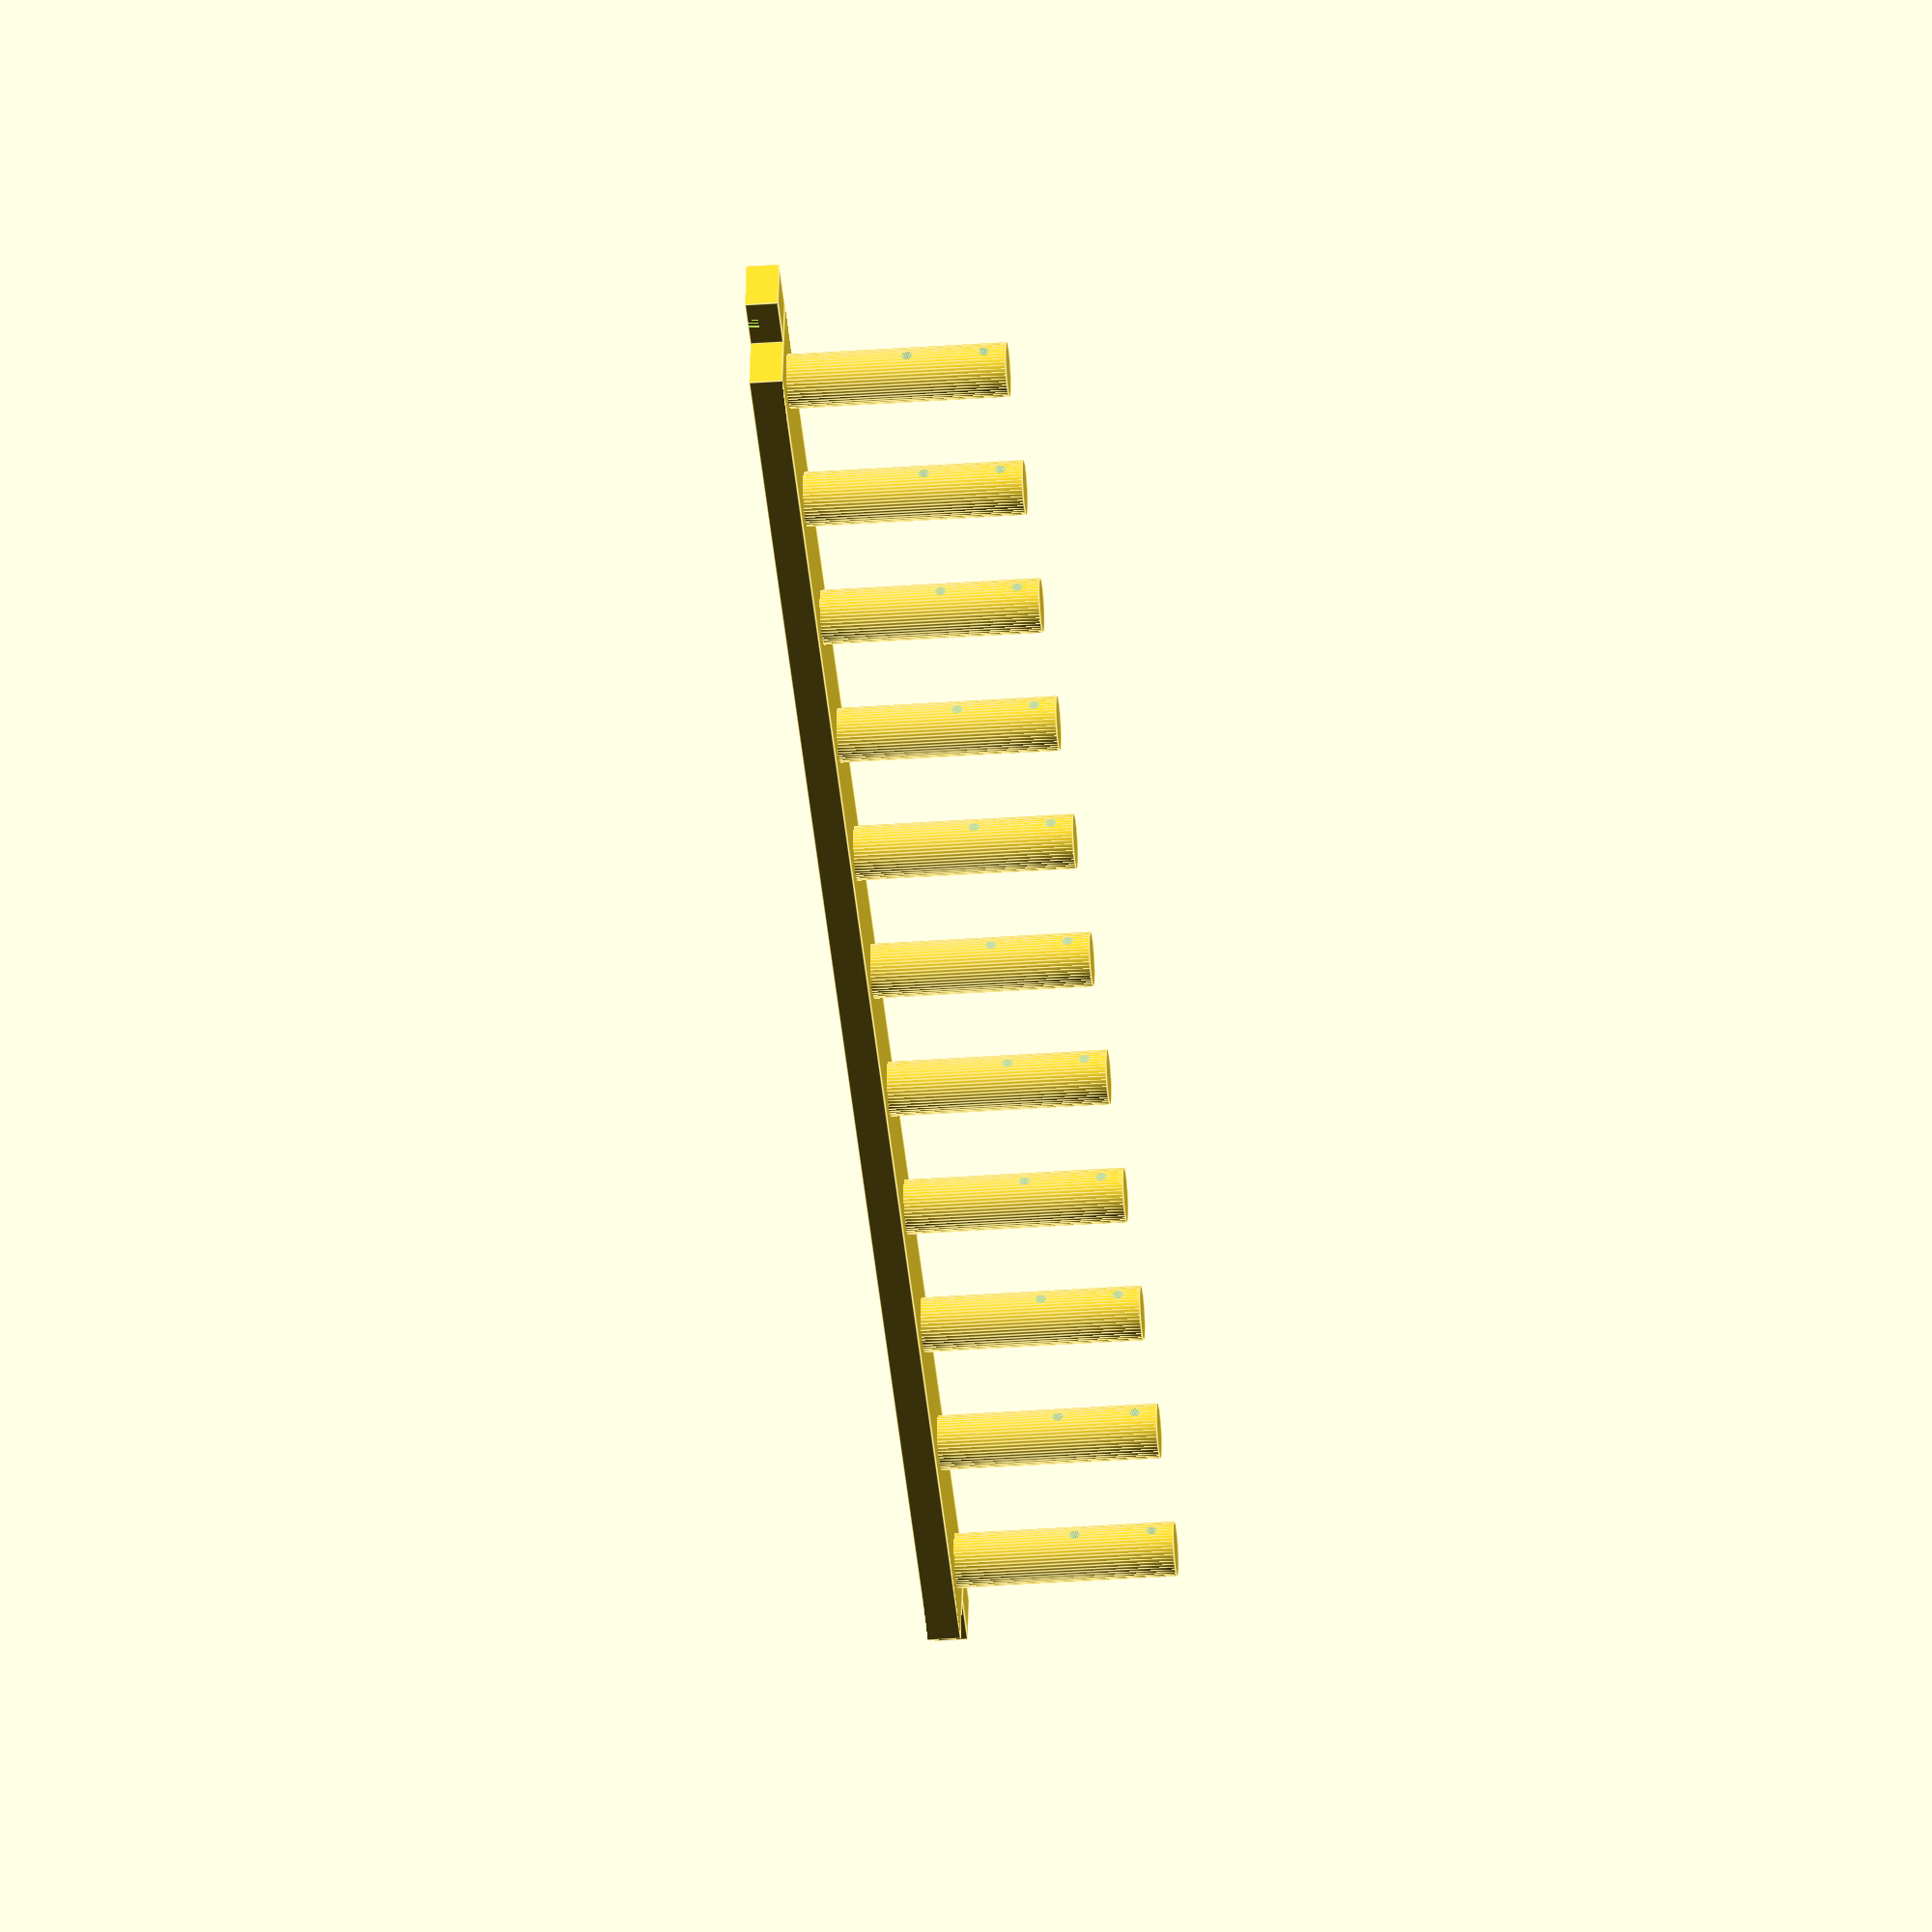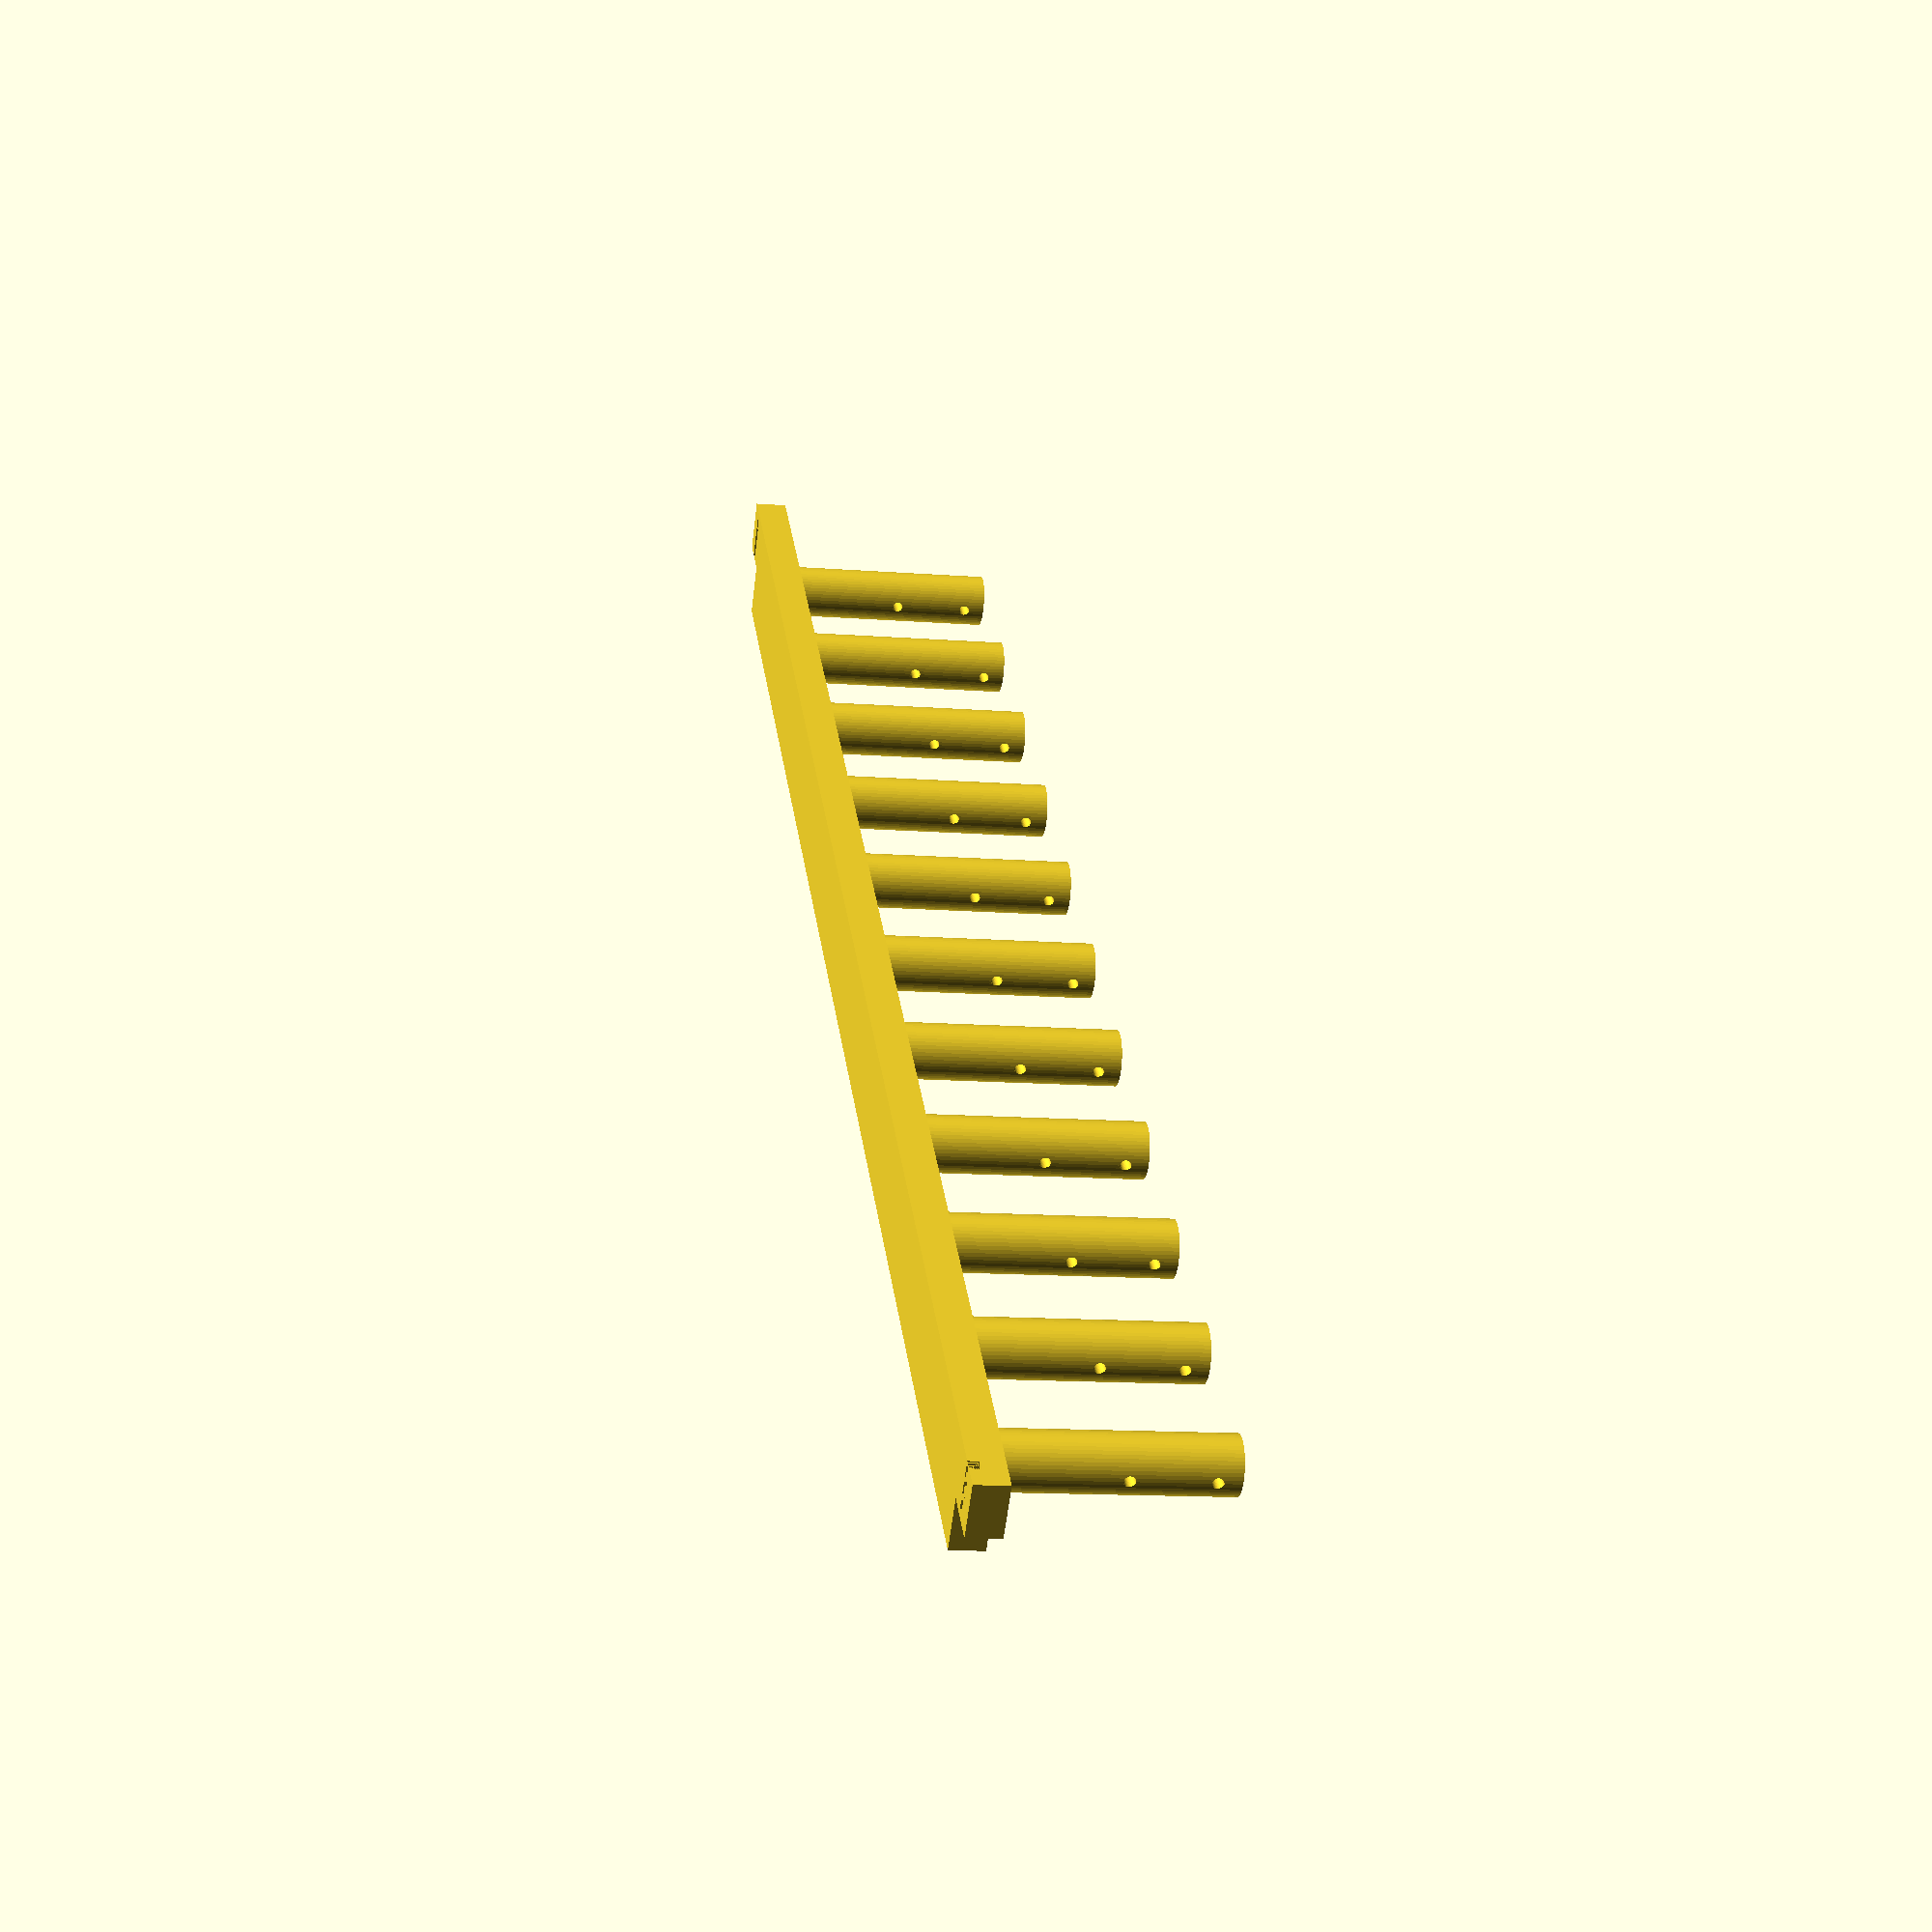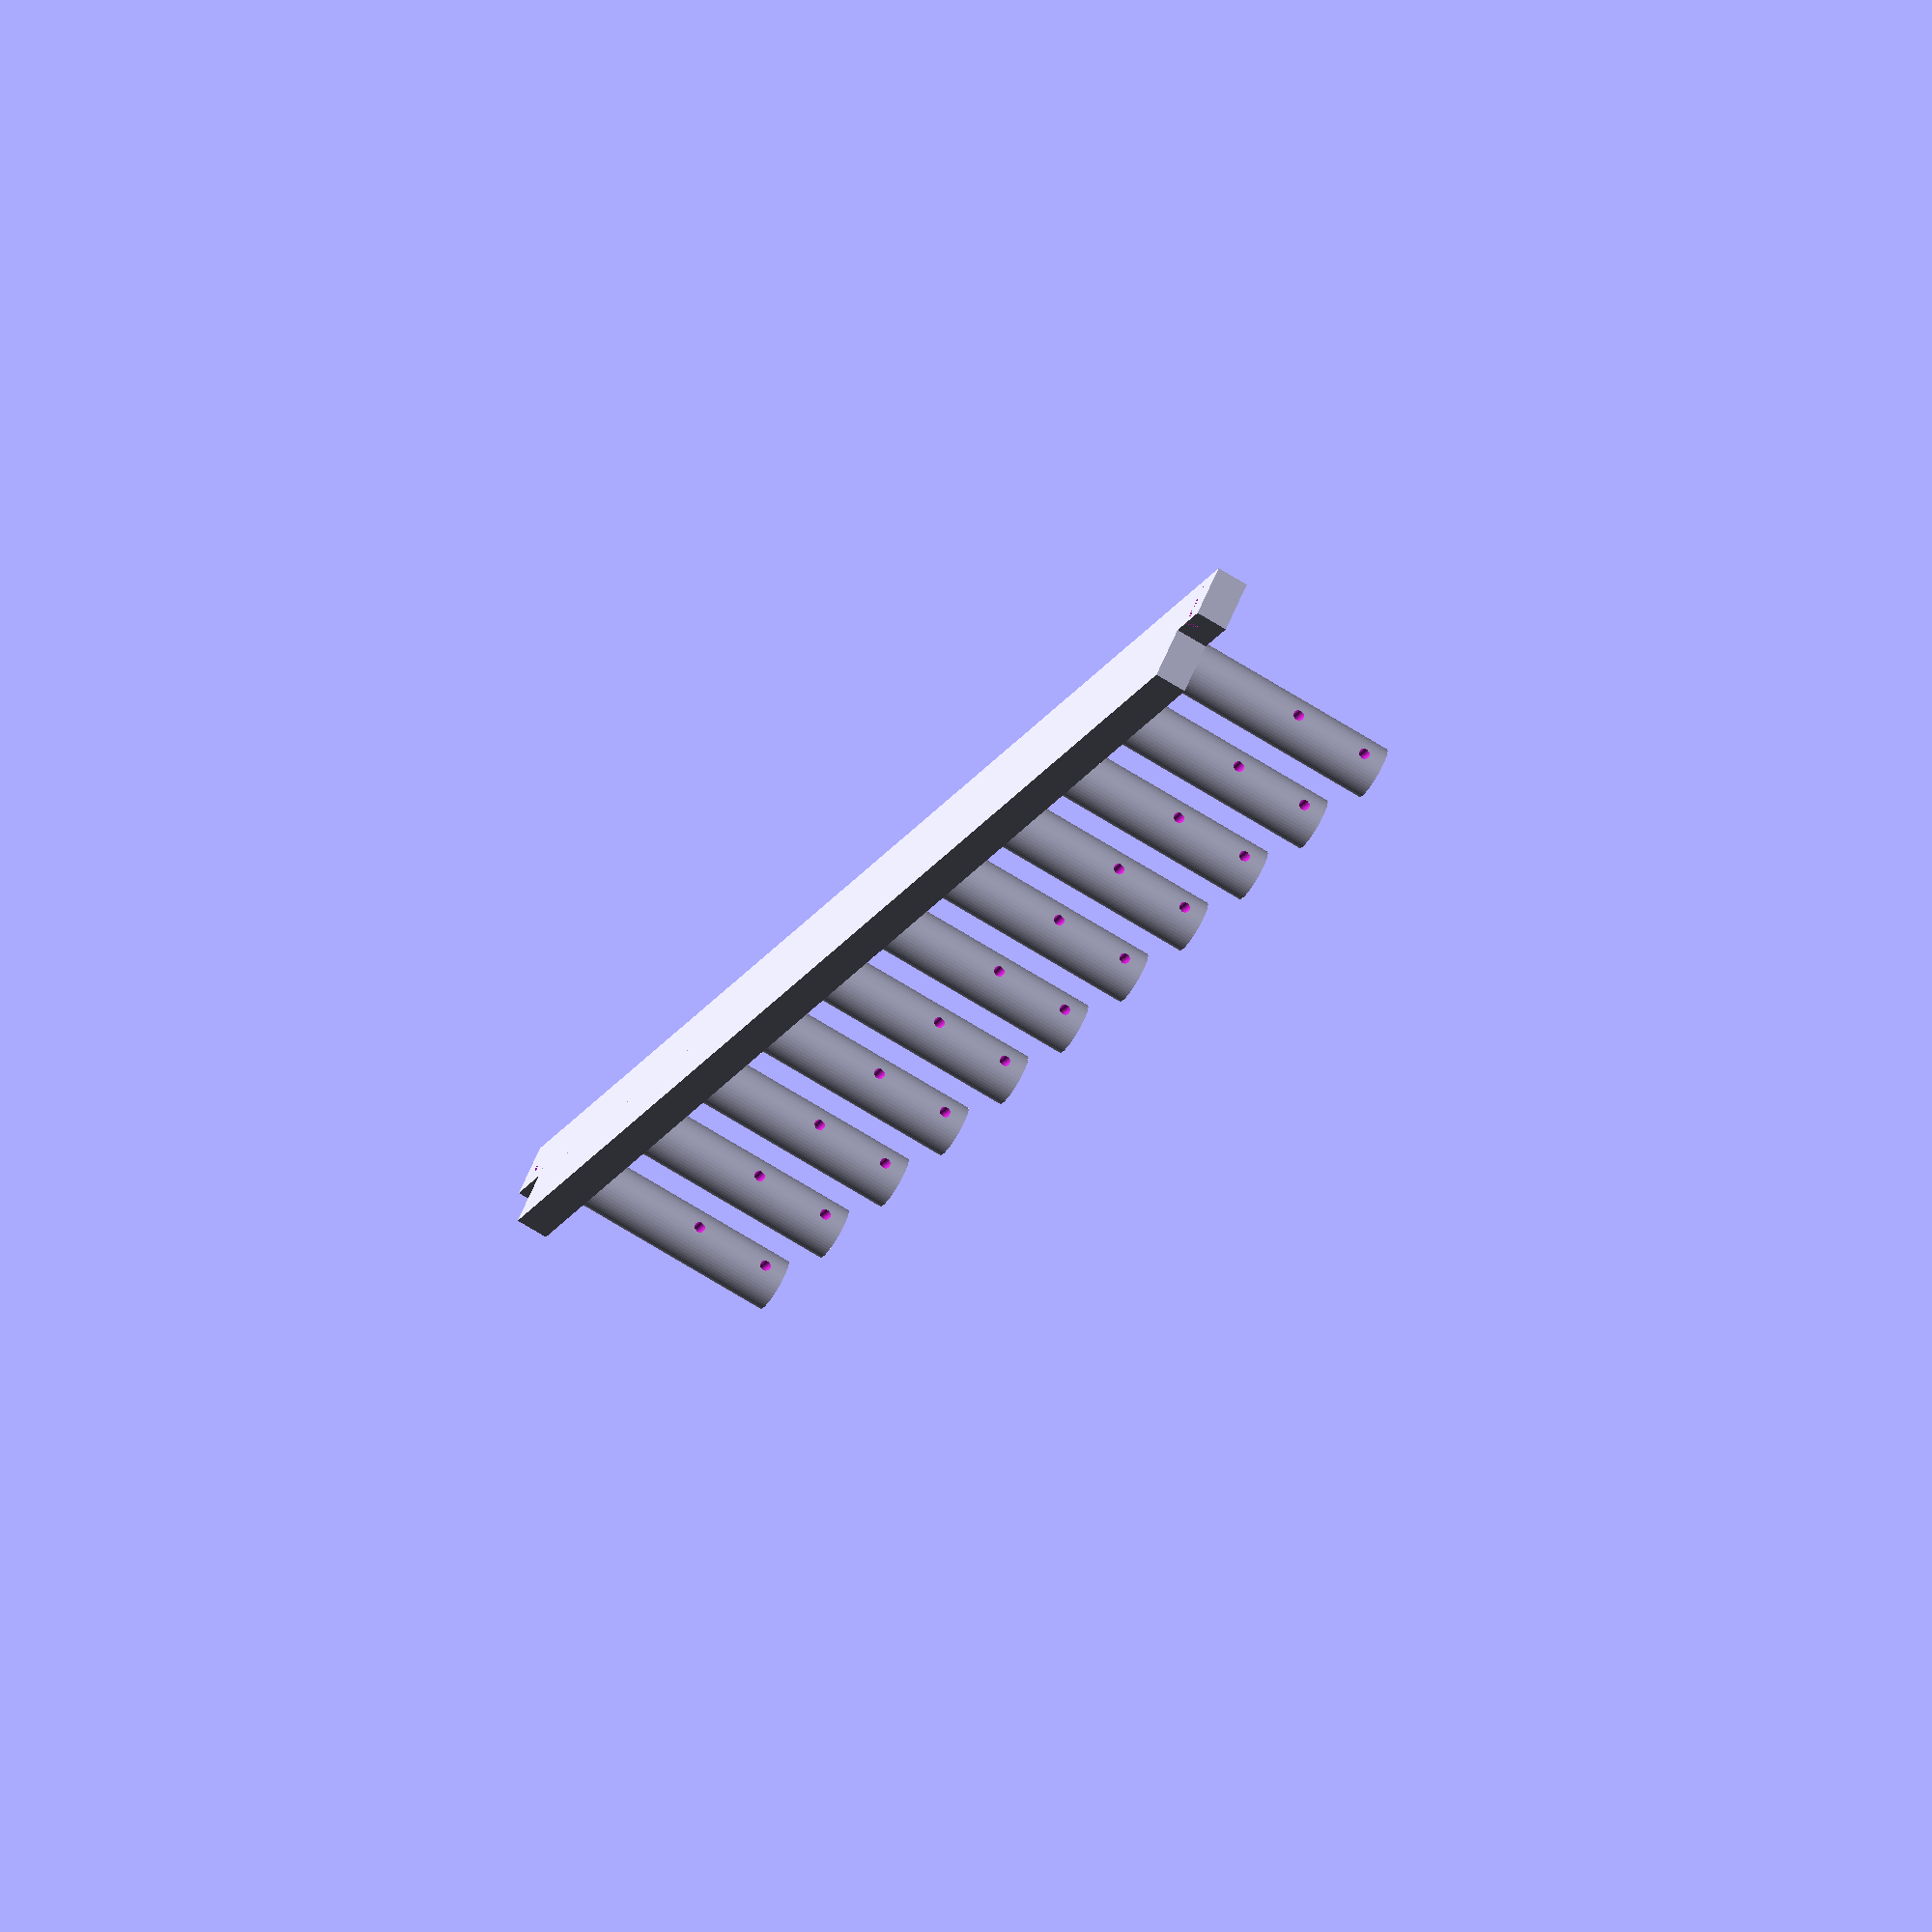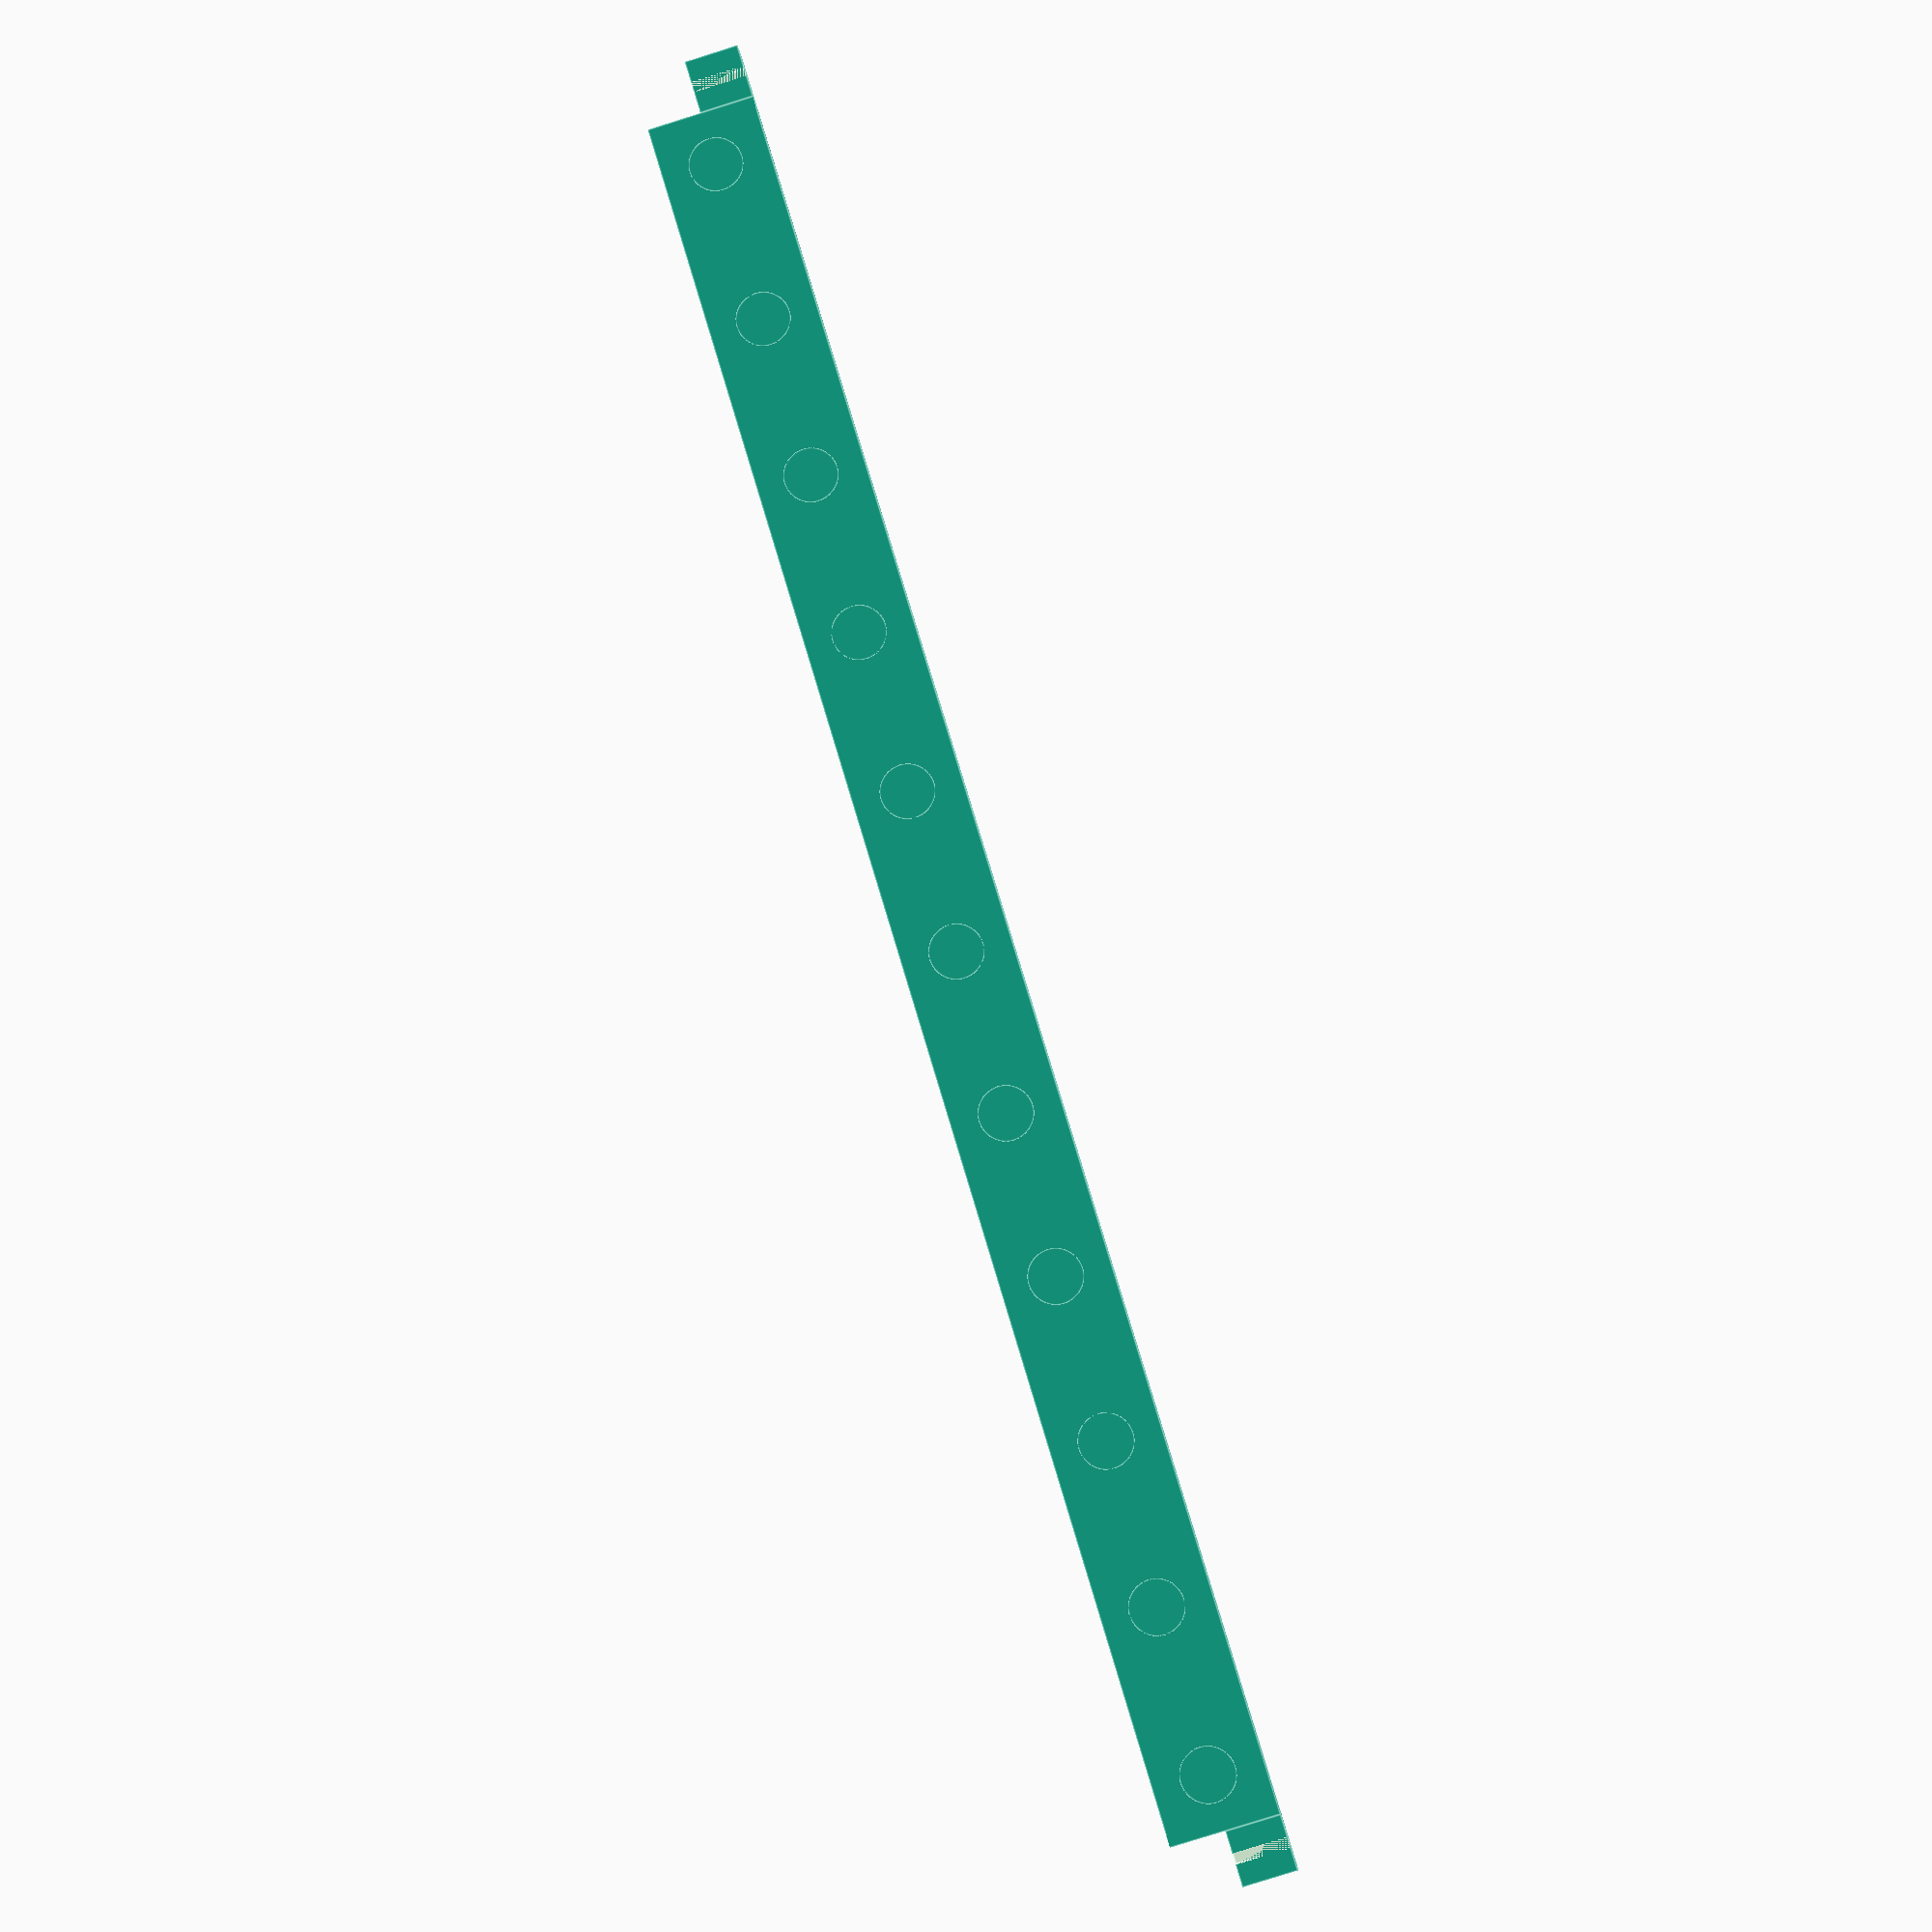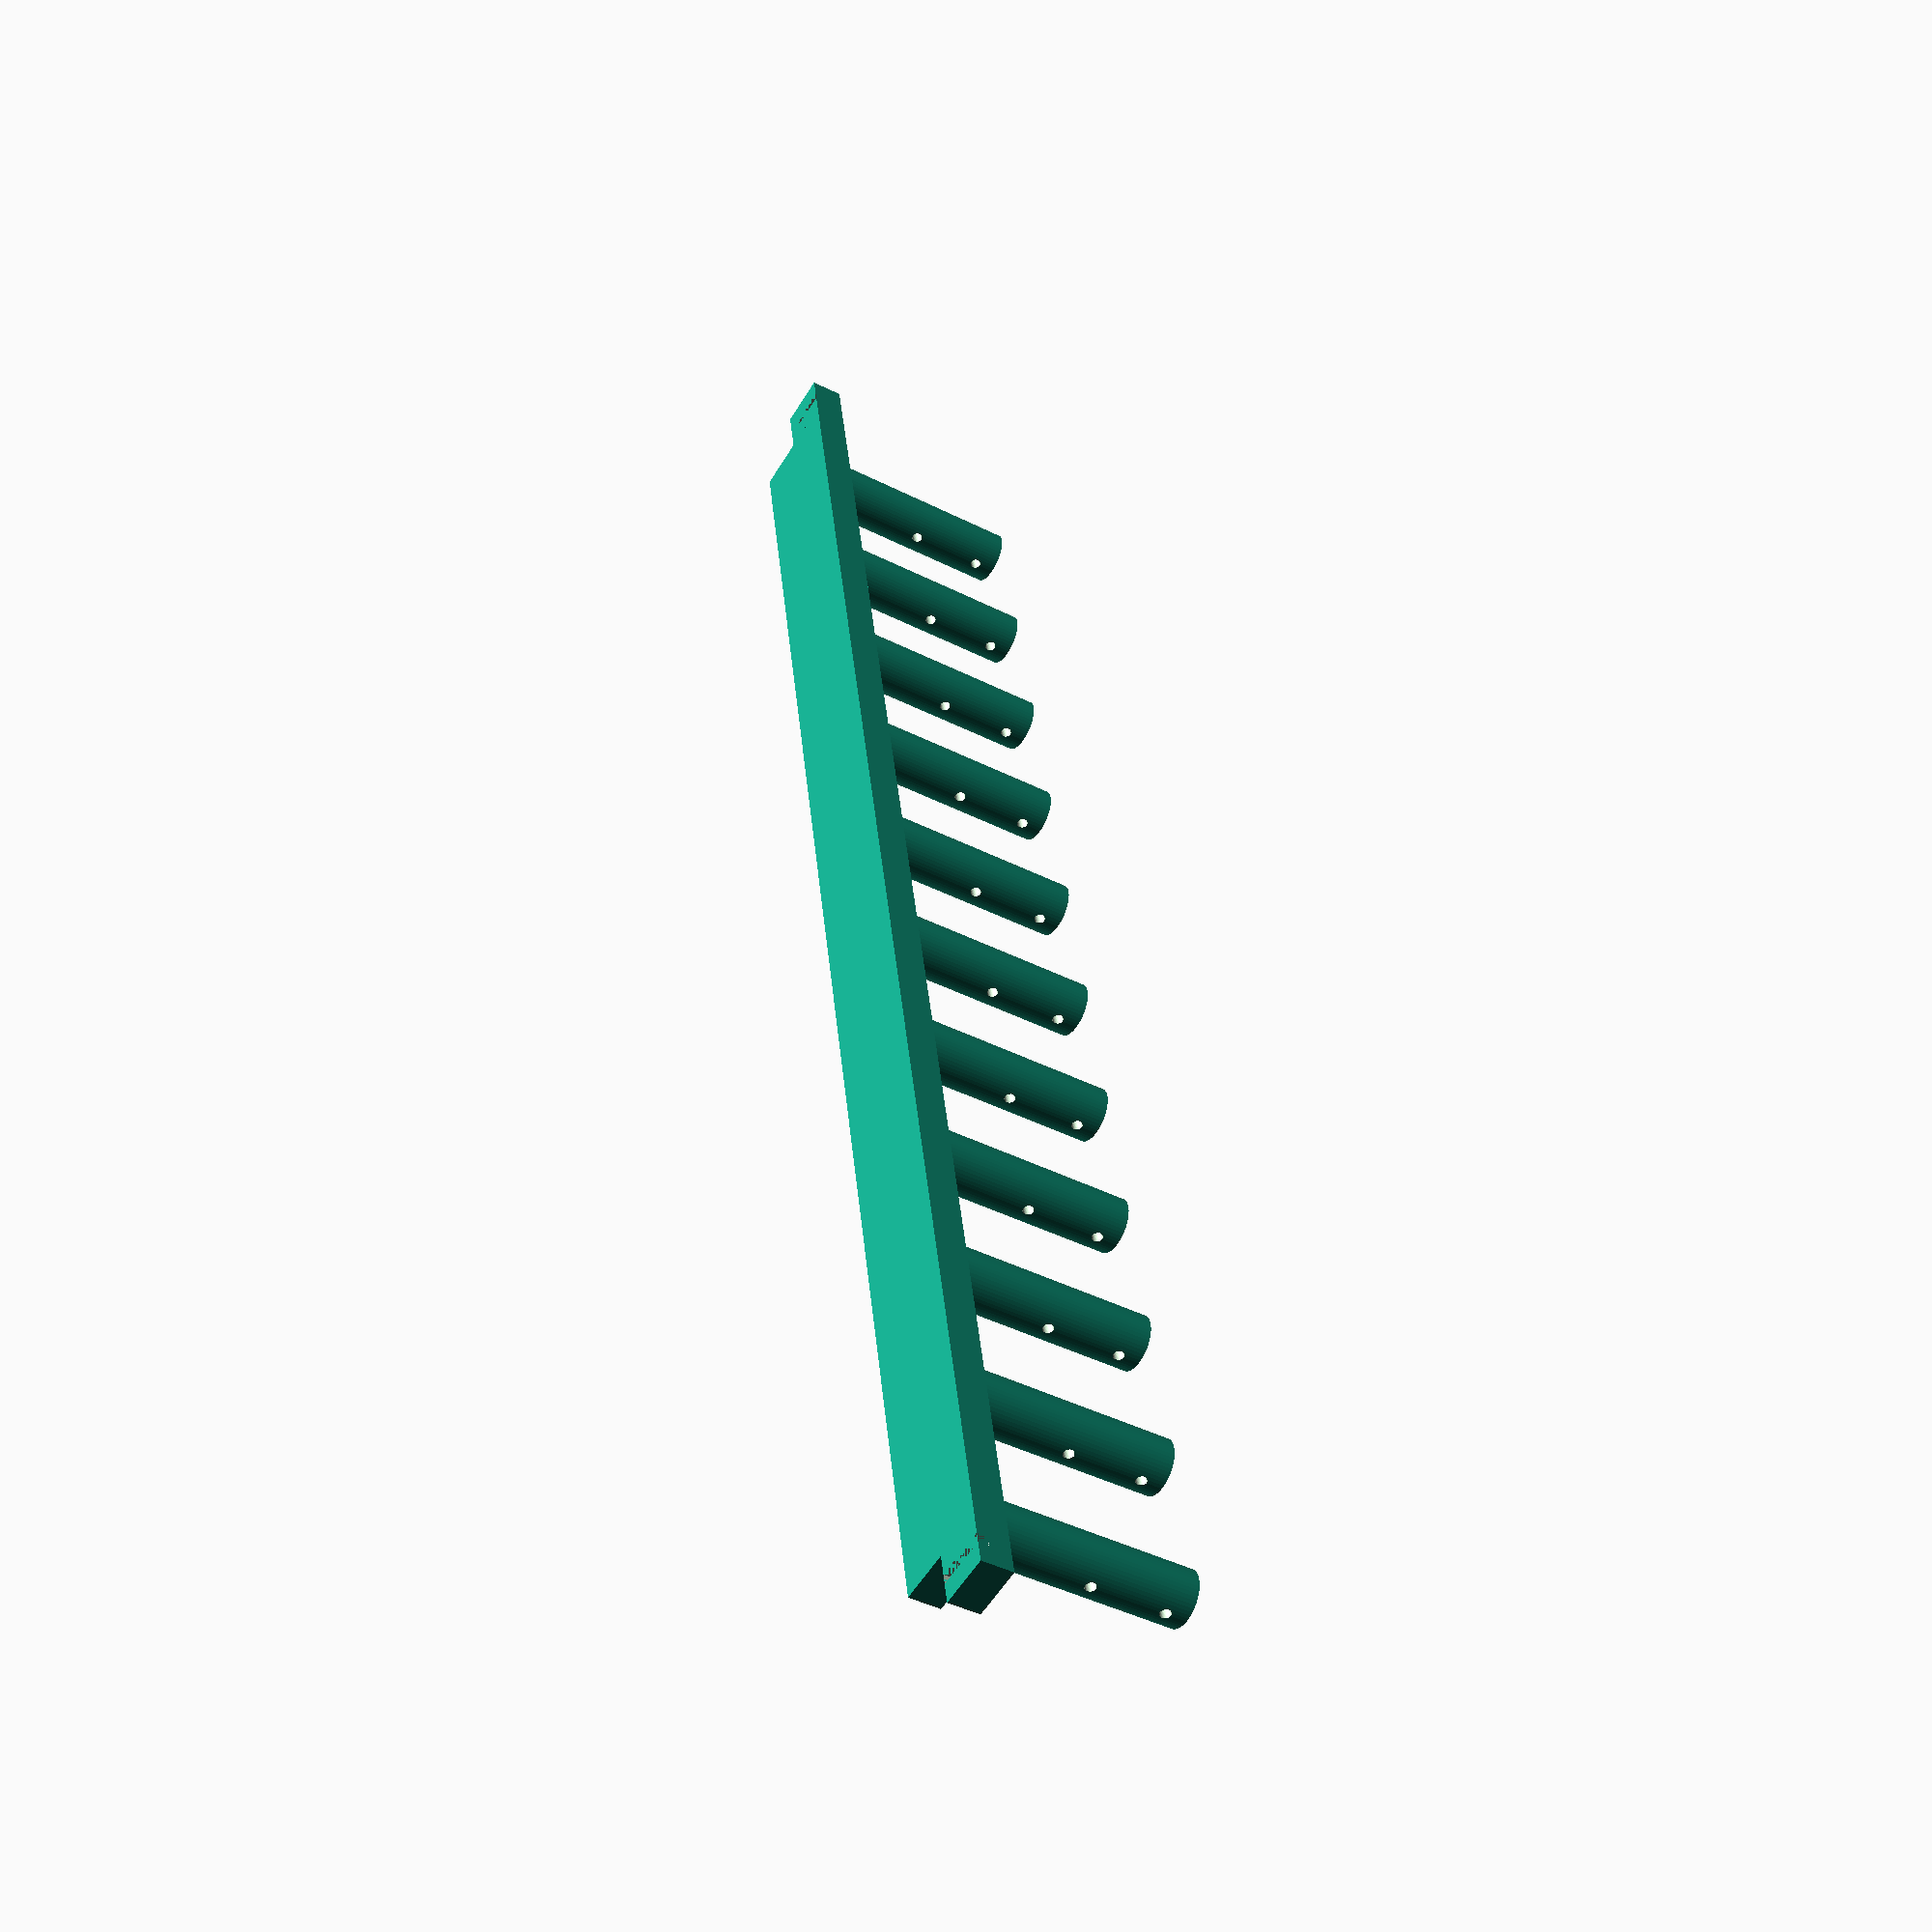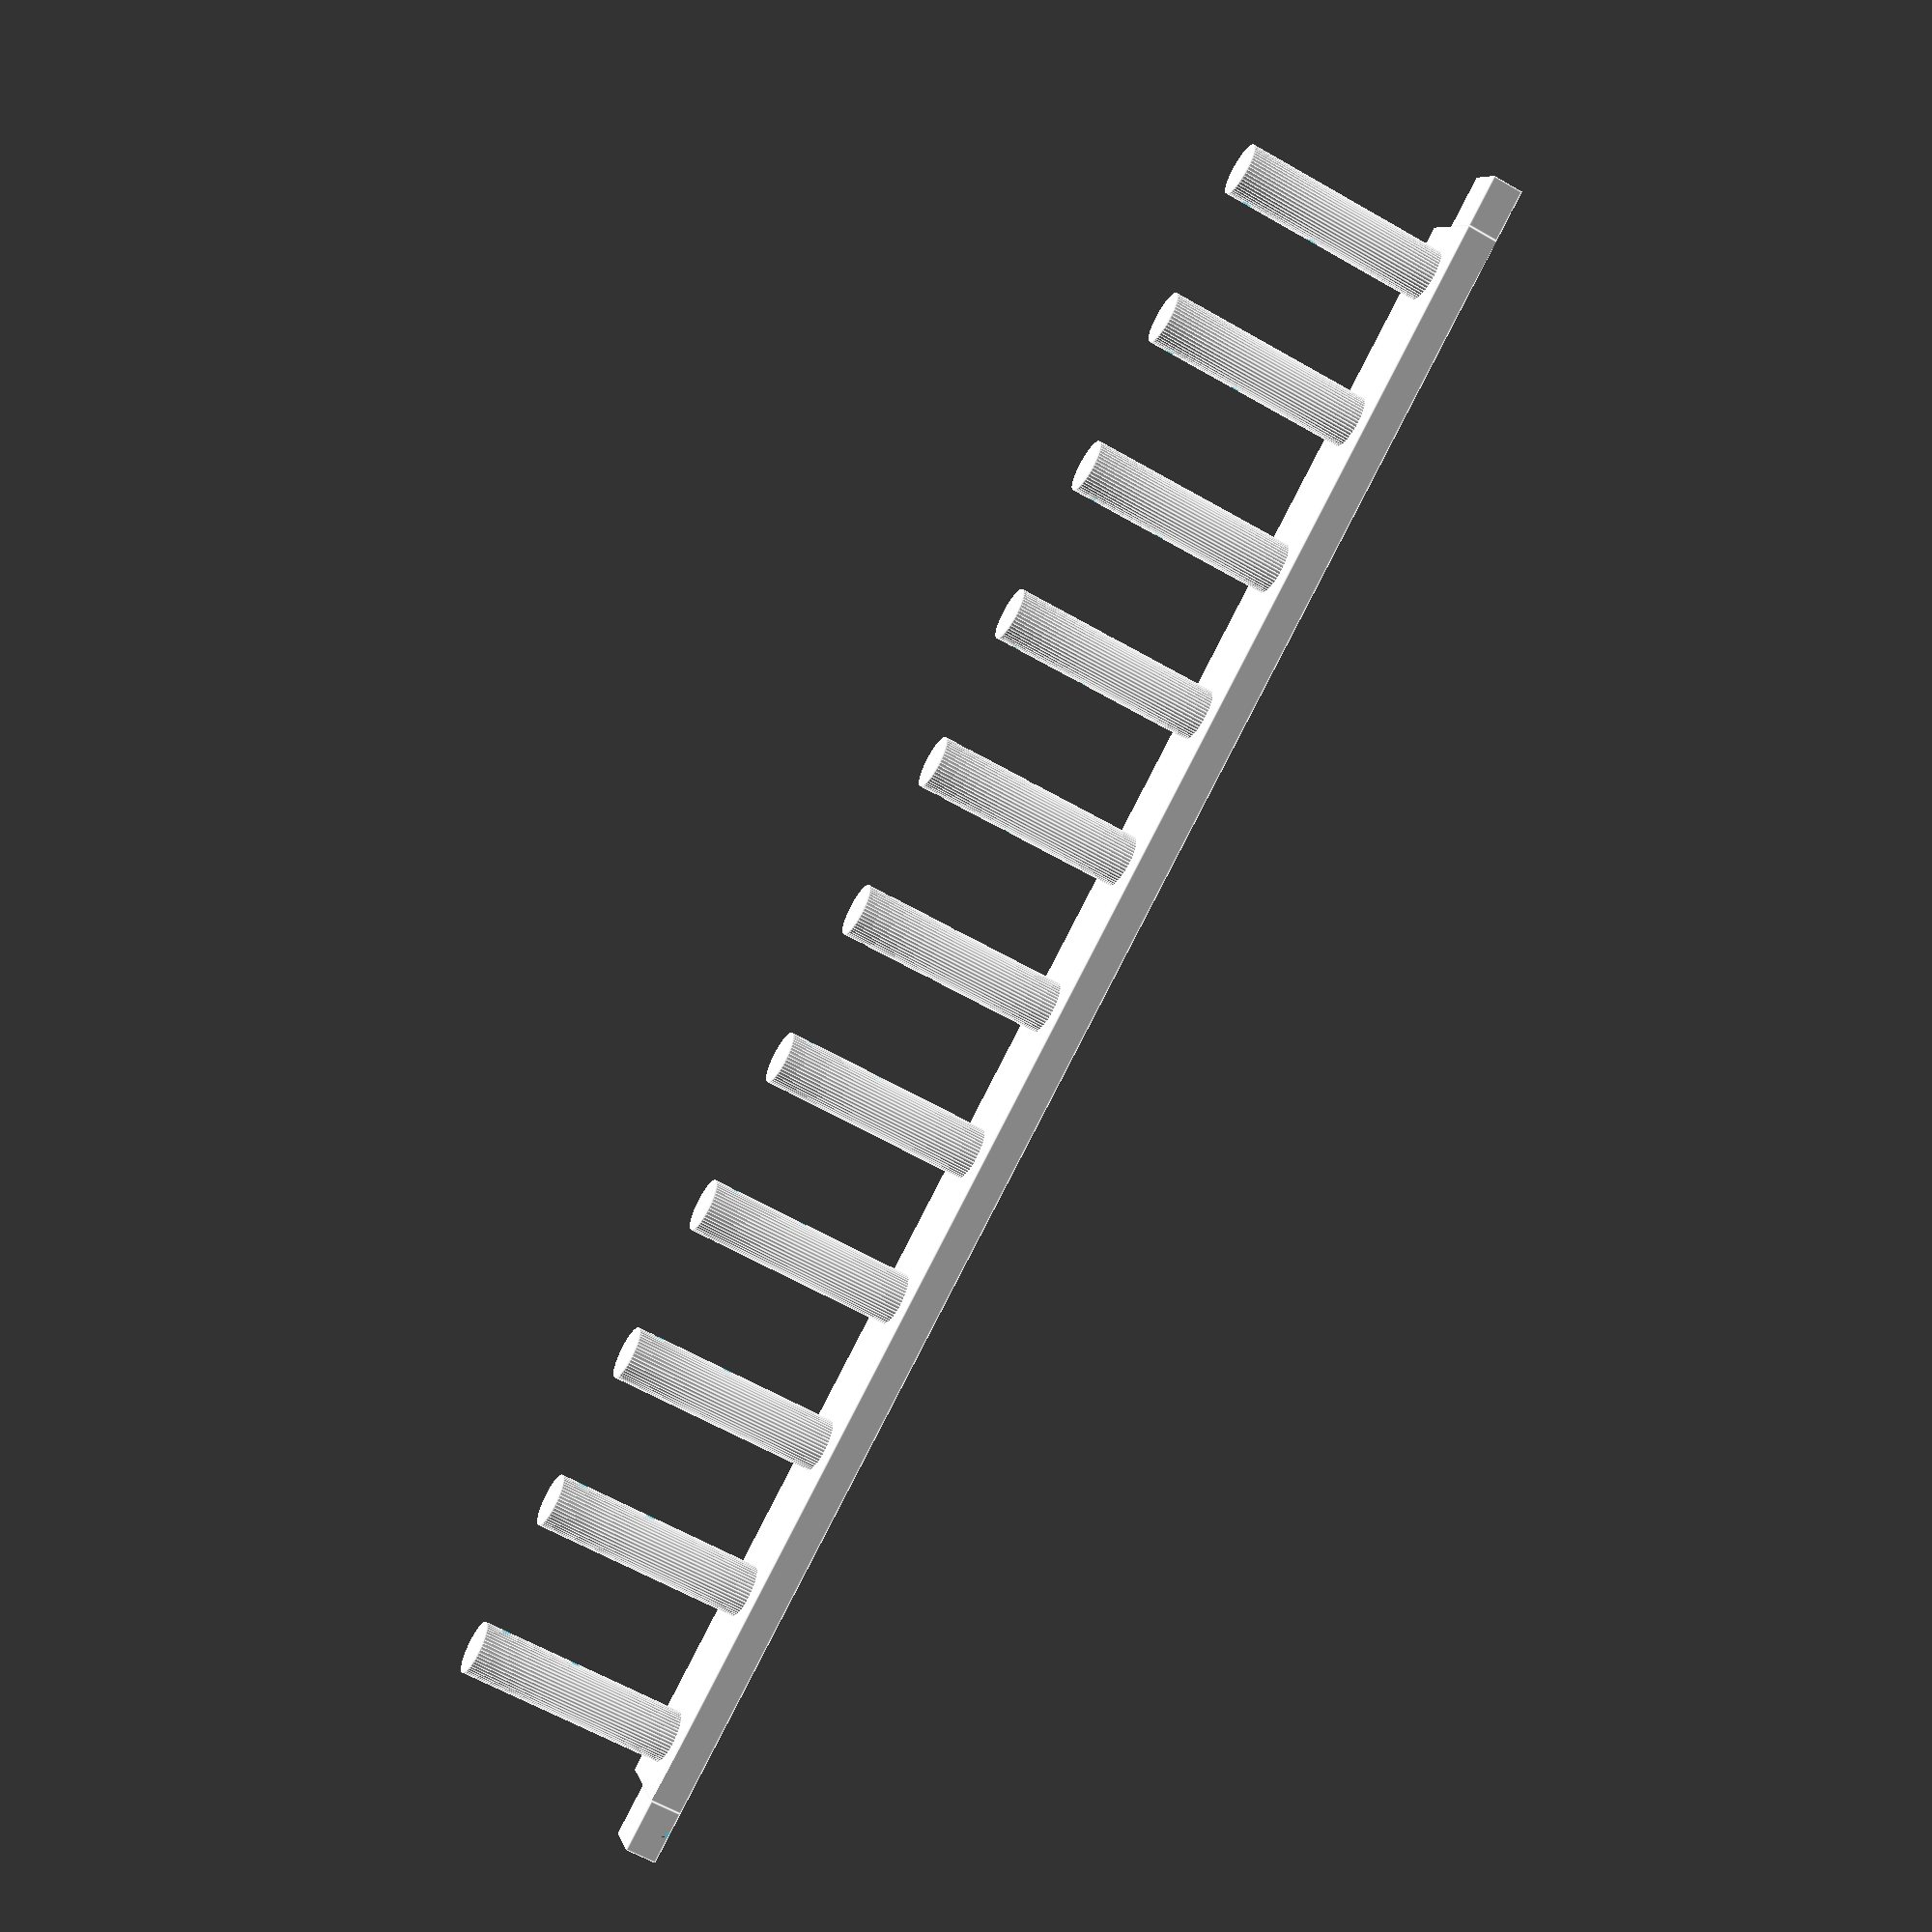
<openscad>

thickness = 3;
pin_diameter = 5;
pin_height = 20+thickness;
plate_width = 10;
pin_offset = 5;
pin_distance = 10;
pin_count = 10;
needle_hole_diameter = 1;
tention_hook_length = 5;
plate_depth = 2*pin_offset+pin_count*(pin_distance+pin_diameter);
$fn = 50;
union(){
	difference(){
		union(){
			cube([plate_depth, plate_width, thickness]);
			for (i = [0:pin_count]) {
				translate([pin_offset+i*(pin_distance+pin_diameter), plate_width/2, 0])cylinder(d=pin_diameter, h=pin_height);
			}
		}
		translate([0, plate_width/2, pin_height-needle_hole_diameter-1])rotate([0, 90, 0])cylinder(d=needle_hole_diameter, h=plate_depth);
		translate([0, plate_width/2, pin_height-needle_hole_diameter-1-7])rotate([0, 90, 0])cylinder(d=needle_hole_diameter, h=plate_depth);
	}
	translate([-tention_hook_length, 0, 0])difference(){
		cube([tention_hook_length, tention_hook_length, thickness]);
		translate([tention_hook_length/2-.5, 0, 0])cube([1, tention_hook_length, 1]);
	}
	translate([plate_depth, 0, 0])difference(){
		cube([tention_hook_length, tention_hook_length, thickness]);
		translate([tention_hook_length/2-.5, 0, 0])cube([1, tention_hook_length, 1]);
	}
}

</openscad>
<views>
elev=211.6 azim=14.1 roll=264.0 proj=o view=edges
elev=192.5 azim=316.8 roll=280.4 proj=p view=solid
elev=70.6 azim=133.4 roll=238.2 proj=o view=solid
elev=6.4 azim=106.9 roll=184.2 proj=p view=edges
elev=42.3 azim=100.9 roll=238.6 proj=p view=solid
elev=240.5 azim=154.7 roll=120.6 proj=p view=edges
</views>
